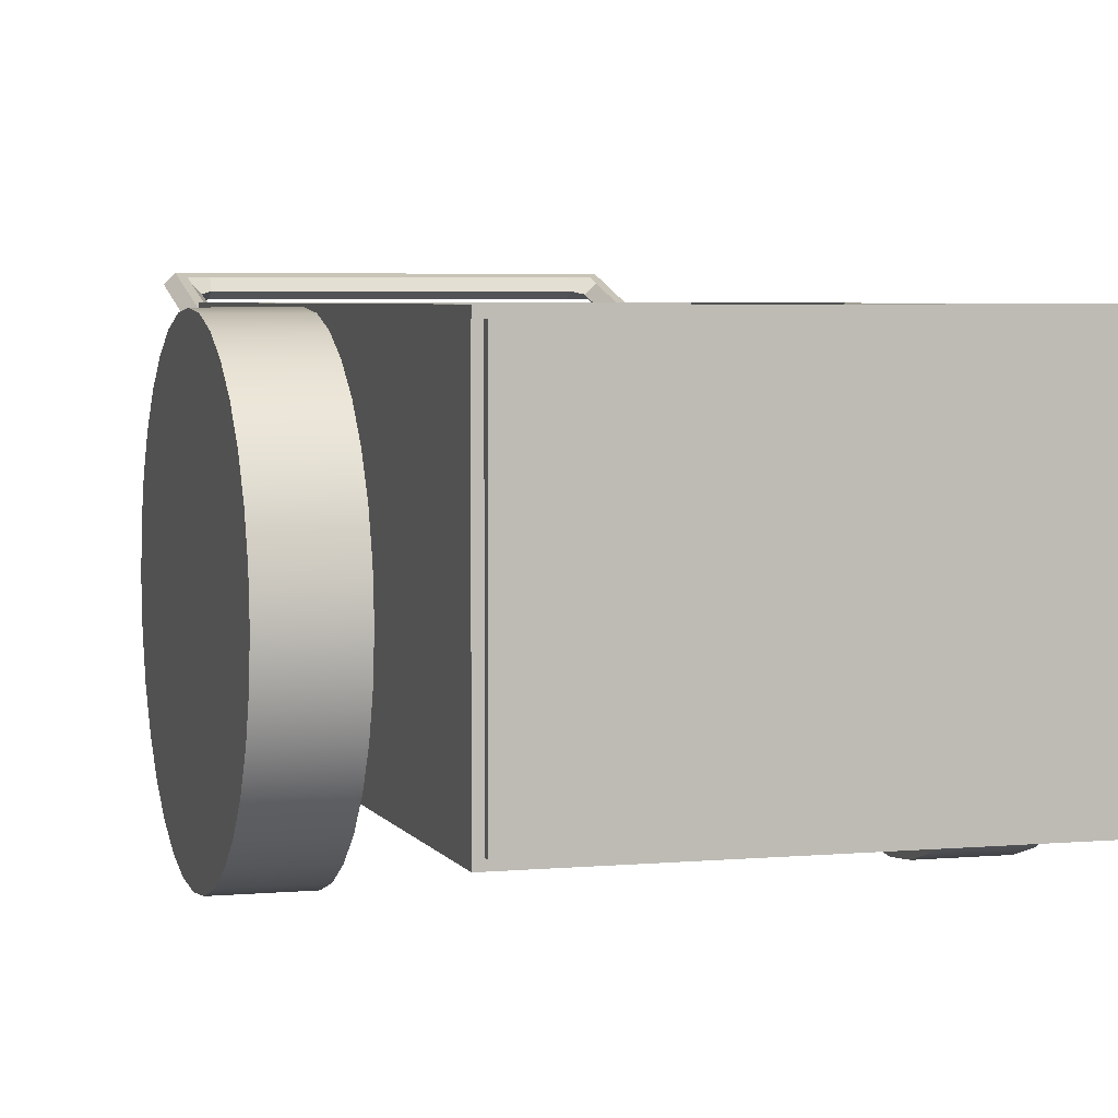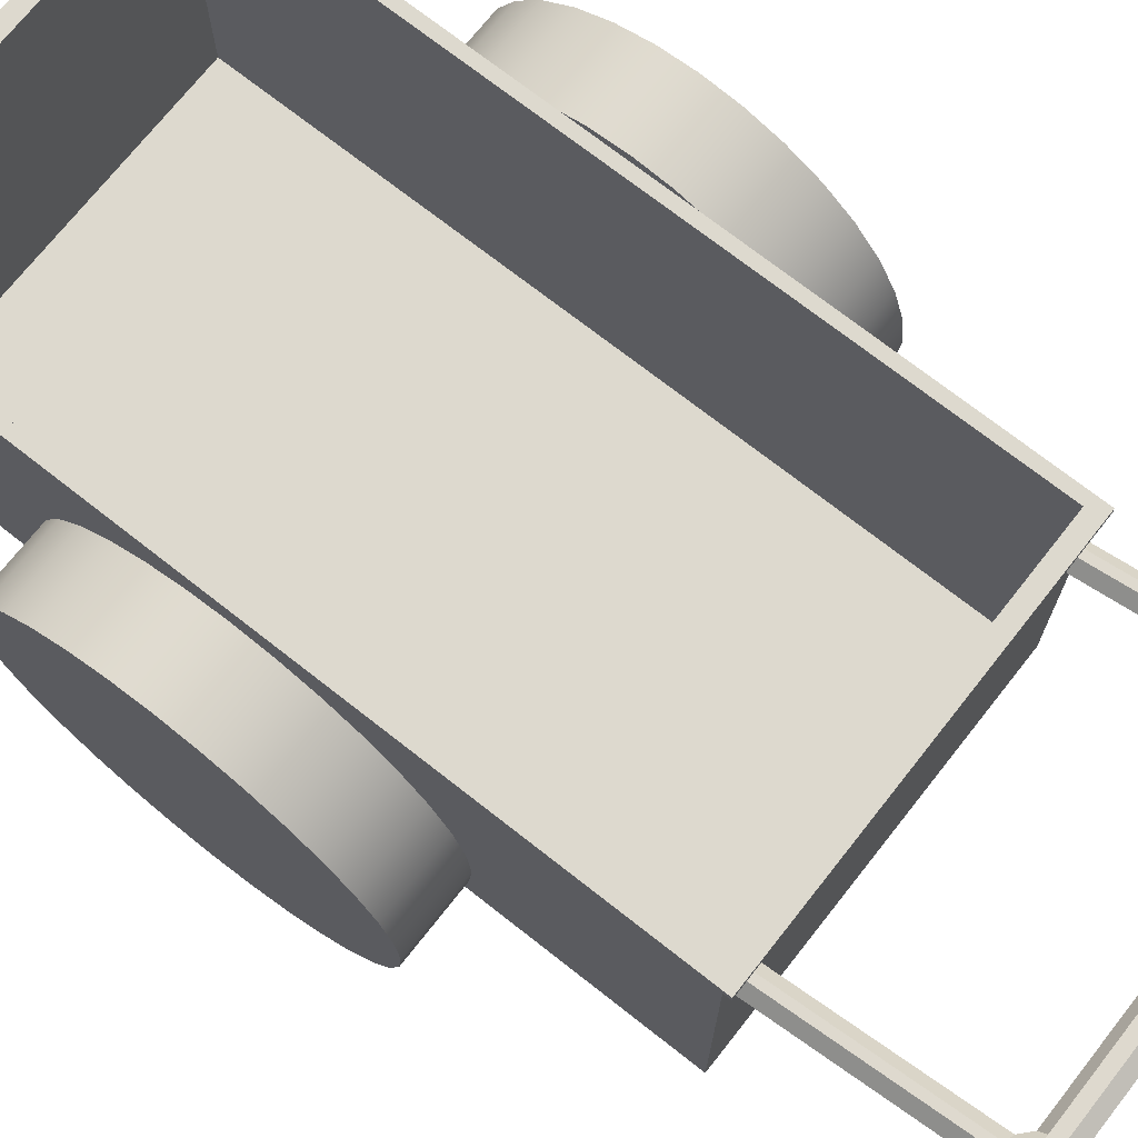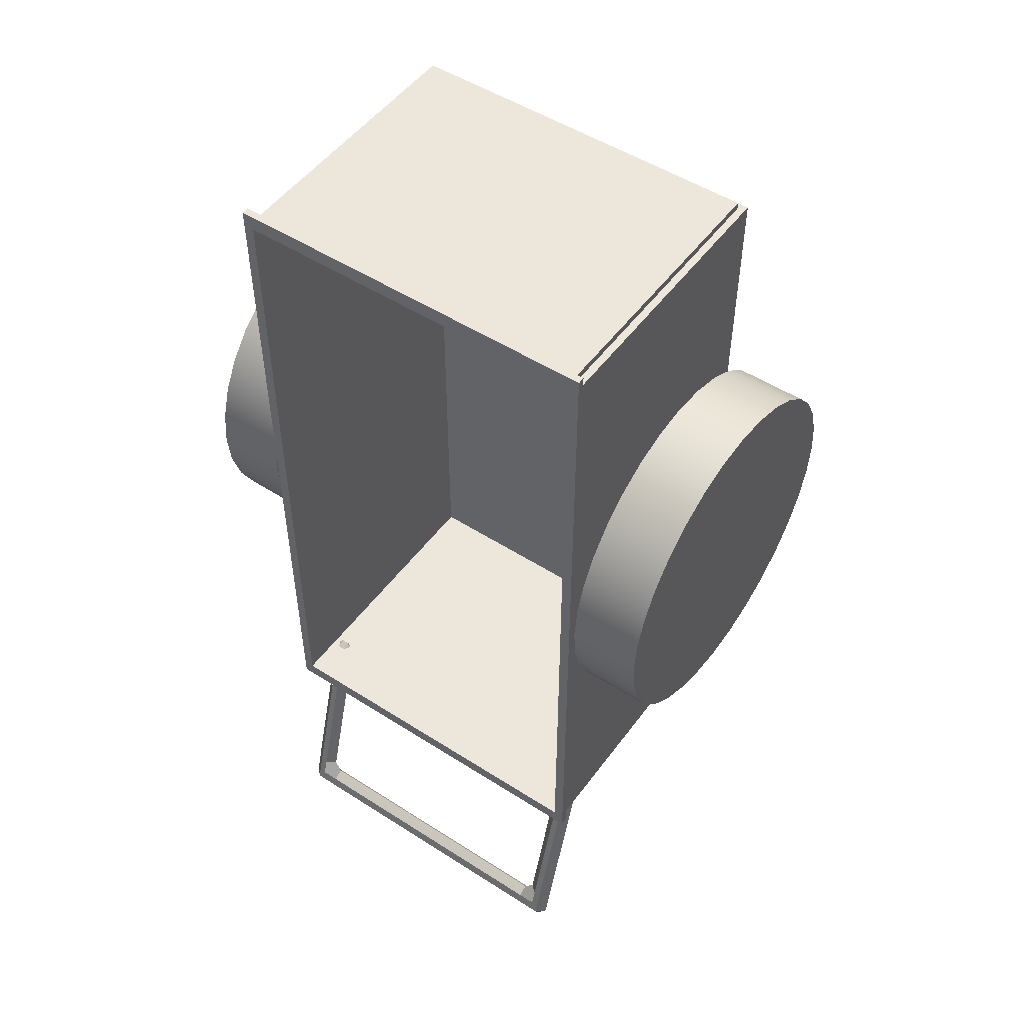
<metadata>
{"format":"obj","ext":"obj","renderer":"f3d","projection":"perspective","resolution":1024,"background":"white","views":[{"elev":4.4,"azim":-16.7,"up":"+Y"},{"elev":71.8,"azim":128.2,"up":"+Y"},{"elev":50.7,"azim":-144.9,"up":"+Z"}]}
</metadata>
<code>
o Plane
v -0.475 1.046 -1.629
v -0.5 1.039 -1.605
v -0.475 1.063 -1.598
v 0.5 1.039 -1.605
v 0.475 1.046 -1.629
v 0.475 1.063 -1.598
v -0.5 1.031 -1.576
v -0.5 1.017 -1.528
v -0.475 1.041 -1.521
v -0.475 1.055 -1.569
v -0.5 0.8692 -1.012
v -0.475 0.8623 -0.9881
v -0.475 0.8932 -1.005
v 0.5 0.8692 -1.012
v 0.475 0.8932 -1.005
v 0.475 0.8623 -0.9881
v 0.5 1.031 -1.576
v 0.475 1.055 -1.569
v 0.475 1.041 -1.521
v 0.5 1.017 -1.528
v 0.4551 1.046 -1.629
v 0.4051 1.046 -1.629
v 0.4051 1.063 -1.598
v 0.4551 1.063 -1.598
v -0.4551 1.046 -1.629
v -0.4551 1.063 -1.598
v -0.4051 1.063 -1.598
v -0.4051 1.046 -1.629
v -0.4301 0.8692 -1.012
v -0.4551 0.8932 -1.005
v -0.4551 0.8623 -0.9881
v -0.4051 1.055 -1.569
v -0.4551 1.055 -1.569
v -0.4551 1.041 -1.521
v -0.4301 1.017 -1.528
v -0.4051 1.024 -1.552
v 0.4301 0.8692 -1.012
v 0.4551 0.8623 -0.9881
v 0.4551 0.8932 -1.005
v 0.4551 1.055 -1.569
v 0.4051 1.055 -1.569
v 0.4051 1.024 -1.552
v 0.4301 1.017 -1.528
v 0.4551 1.041 -1.521
v -0.475 1.046 -1.629
v -0.475 1.015 -1.612
v -0.5 1.039 -1.605
v 0.5 1.039 -1.605
v 0.475 1.015 -1.612
v 0.475 1.046 -1.629
v -0.5 1.031 -1.576
v -0.475 1.007 -1.583
v -0.475 0.9931 -1.535
v -0.5 1.017 -1.528
v -0.5 0.8692 -1.012
v -0.475 0.8452 -1.019
v -0.475 0.8623 -0.9881
v 0.5 0.8692 -1.012
v 0.475 0.8623 -0.9881
v 0.475 0.8452 -1.019
v 0.5 1.031 -1.576
v 0.5 1.017 -1.528
v 0.475 0.9931 -1.535
v 0.475 1.007 -1.583
v 0.4551 1.046 -1.629
v 0.4551 1.015 -1.612
v 0.4051 1.015 -1.612
v 0.4051 1.046 -1.629
v -0.4551 1.046 -1.629
v -0.4051 1.046 -1.629
v -0.4051 1.015 -1.612
v -0.4551 1.015 -1.612
v -0.4301 0.8692 -1.012
v -0.4551 0.8623 -0.9881
v -0.4551 0.8452 -1.019
v -0.4051 1.007 -1.583
v -0.4051 1.024 -1.552
v -0.4301 1.017 -1.528
v -0.4551 0.9931 -1.535
v -0.4551 1.007 -1.583
v 0.4301 0.8692 -1.012
v 0.4551 0.8452 -1.019
v 0.4551 0.8623 -0.9881
v 0.4551 1.007 -1.583
v 0.4551 0.9931 -1.535
v 0.4301 1.017 -1.528
v 0.4051 1.024 -1.552
v 0.4051 1.007 -1.583
f 21 5 50 65
f 7 2 47 51
f 28 22 68 70
f 11 8 54 55
f 16 38 83 59
f 53 79 75 56
f 66 49 64 84
f 85 63 60 82
f 71 67 88 76
f 40 18 6 24
f 10 33 26 3
f 4 17 61 48
f 31 12 57 74
f 32 41 23 27
f 13 30 34 9
f 35 29 73 78
f 42 36 77 87
f 46 72 80 52
f 39 15 19 44
f 37 43 86 81
f 20 14 58 62
f 1 2 3
f 4 5 6
f 7 8 9 10
f 11 12 13
f 14 15 16
f 17 18 19 20
f 21 22 23 24
f 25 26 27 28
f 29 30 31
f 32 33 34 35 36
f 37 38 39
f 40 41 42 43 44
f 45 46 47
f 48 49 50
f 51 52 53 54
f 55 56 57
f 58 59 60
f 61 62 63 64
f 65 66 67 68
f 69 70 71 72
f 73 74 75
f 76 77 78 79 80
f 81 82 83
f 84 85 86 87 88
f 17 4 6 18
f 25 1 3 26
f 2 7 10 3
f 8 11 13 9
f 14 20 19 15
f 5 21 24 6
f 22 28 27 23
f 32 27 26 33
f 29 35 34 30
f 40 24 23 41
f 39 44 43 37
f 30 13 12 31
f 33 10 9 34
f 41 32 36 42
f 15 39 38 16
f 18 40 44 19
f 64 49 48 61
f 72 46 45 69
f 46 52 51 47
f 53 56 55 54
f 60 63 62 58
f 49 66 65 50
f 67 71 70 68
f 80 72 71 76
f 75 79 78 73
f 88 67 66 84
f 81 86 85 82
f 74 57 56 75
f 79 53 52 80
f 87 77 76 88
f 59 83 82 60
f 63 85 84 64
f 1 45 47 2
f 4 48 50 5
f 7 51 54 8
f 11 55 57 12
f 16 59 58 14
f 20 62 61 17
f 21 65 68 22
f 28 70 69 25
f 31 74 73 29
f 35 78 77 36
f 37 81 83 38
f 42 87 86 43
f 1 25 69 45
o Cylinder.001_Cylinder
v -0.7423 0.4932 -0.5
v -0.5423 0.4932 -0.5
v -0.7423 0.3957 -0.4904
v -0.5423 0.3957 -0.4904
v -0.7423 0.3019 -0.4619
v -0.5423 0.3019 -0.4619
v -0.7423 0.2155 -0.4157
v -0.5423 0.2155 -0.4157
v -0.7423 0.1397 -0.3536
v -0.5423 0.1397 -0.3536
v -0.7423 0.07751 -0.2778
v -0.5423 0.07751 -0.2778
v -0.7423 0.03131 -0.1913
v -0.5423 0.03131 -0.1913
v -0.7423 0.002854 -0.09755
v -0.5423 0.002854 -0.09755
v -0.7423 -0.006753 -0
v -0.5423 -0.006753 -0
v -0.7423 0.002854 0.09755
v -0.5423 0.002854 0.09755
v -0.7423 0.03131 0.1913
v -0.5423 0.03131 0.1913
v -0.7423 0.07751 0.2778
v -0.5423 0.07751 0.2778
v -0.7423 0.1397 0.3536
v -0.5423 0.1397 0.3536
v -0.7423 0.2155 0.4157
v -0.5423 0.2155 0.4157
v -0.7423 0.3019 0.4619
v -0.5423 0.3019 0.4619
v -0.7423 0.3957 0.4904
v -0.5423 0.3957 0.4904
v -0.7423 0.4932 0.5
v -0.5423 0.4932 0.5
v -0.7423 0.5908 0.4904
v -0.5423 0.5908 0.4904
v -0.7423 0.6846 0.4619
v -0.5423 0.6846 0.4619
v -0.7423 0.771 0.4157
v -0.5423 0.771 0.4157
v -0.7423 0.8468 0.3536
v -0.5423 0.8468 0.3536
v -0.7423 0.909 0.2778
v -0.5423 0.909 0.2778
v -0.7423 0.9552 0.1913
v -0.5423 0.9552 0.1913
v -0.7423 0.9836 0.09755
v -0.5423 0.9836 0.09755
v -0.7423 0.9932 -0
v -0.5423 0.9932 -0
v -0.7423 0.9836 -0.09755
v -0.5423 0.9836 -0.09755
v -0.7423 0.9552 -0.1913
v -0.5423 0.9552 -0.1913
v -0.7423 0.909 -0.2778
v -0.5423 0.909 -0.2778
v -0.7423 0.8468 -0.3536
v -0.5423 0.8468 -0.3536
v -0.7423 0.771 -0.4157
v -0.5423 0.771 -0.4157
v -0.7423 0.6846 -0.4619
v -0.5423 0.6846 -0.4619
v -0.7423 0.5908 -0.4904
v -0.5423 0.5908 -0.4904
v -0.7423 0.4932 -0.5
v -0.7423 0.3957 -0.4904
v -0.5423 0.3957 -0.4904
v -0.5423 0.4932 -0.5
v -0.7423 0.3019 -0.4619
v -0.5423 0.3019 -0.4619
v -0.7423 0.2155 -0.4157
v -0.5423 0.2155 -0.4157
v -0.7423 0.1397 -0.3536
v -0.5423 0.1397 -0.3536
v -0.7423 0.07751 -0.2778
v -0.5423 0.07751 -0.2778
v -0.7423 0.03131 -0.1913
v -0.5423 0.03131 -0.1913
v -0.7423 0.002854 -0.09755
v -0.5423 0.002854 -0.09755
v -0.7423 -0.006753 -0
v -0.5423 -0.006753 -0
v -0.7423 0.002854 0.09755
v -0.5423 0.002854 0.09755
v -0.7423 0.03131 0.1913
v -0.5423 0.03131 0.1913
v -0.7423 0.07751 0.2778
v -0.5423 0.07751 0.2778
v -0.7423 0.1397 0.3536
v -0.5423 0.1397 0.3536
v -0.7423 0.2155 0.4157
v -0.5423 0.2155 0.4157
v -0.7423 0.3019 0.4619
v -0.5423 0.3019 0.4619
v -0.7423 0.3957 0.4904
v -0.5423 0.3957 0.4904
v -0.7423 0.4932 0.5
v -0.5423 0.4932 0.5
v -0.7423 0.5908 0.4904
v -0.5423 0.5908 0.4904
v -0.7423 0.6846 0.4619
v -0.5423 0.6846 0.4619
v -0.7423 0.771 0.4157
v -0.5423 0.771 0.4157
v -0.7423 0.8468 0.3536
v -0.5423 0.8468 0.3536
v -0.7423 0.909 0.2778
v -0.5423 0.909 0.2778
v -0.7423 0.9552 0.1913
v -0.5423 0.9552 0.1913
v -0.7423 0.9836 0.09755
v -0.5423 0.9836 0.09755
v -0.7423 0.9932 -0
v -0.5423 0.9932 -0
v -0.7423 0.9836 -0.09755
v -0.5423 0.9836 -0.09755
v -0.7423 0.9552 -0.1913
v -0.5423 0.9552 -0.1913
v -0.7423 0.909 -0.2778
v -0.5423 0.909 -0.2778
v -0.7423 0.8468 -0.3536
v -0.5423 0.8468 -0.3536
v -0.7423 0.771 -0.4157
v -0.5423 0.771 -0.4157
v -0.7423 0.6846 -0.4619
v -0.5423 0.6846 -0.4619
v -0.7423 0.5908 -0.4904
v -0.5423 0.5908 -0.4904
f 153 156 155 154
f 154 155 158 157
f 157 158 160 159
f 159 160 162 161
f 161 162 164 163
f 163 164 166 165
f 165 166 168 167
f 167 168 170 169
f 169 170 172 171
f 171 172 174 173
f 173 174 176 175
f 175 176 178 177
f 177 178 180 179
f 179 180 182 181
f 181 182 184 183
f 183 184 186 185
f 185 186 188 187
f 187 188 190 189
f 189 190 192 191
f 191 192 194 193
f 193 194 196 195
f 195 196 198 197
f 197 198 200 199
f 199 200 202 201
f 201 202 204 203
f 203 204 206 205
f 205 206 208 207
f 207 208 210 209
f 209 210 212 211
f 211 212 214 213
f 92 90 216 150 148 146 144 142 140 138 136 134 132 130 128 126 124 122 120 118 116 114 112 110 108 106 104 102 100 98 96 94
f 215 152 156 153
f 213 214 152 215
f 89 91 93 95 97 99 101 103 105 107 109 111 113 115 117 119 121 123 125 127 129 131 133 135 137 139 141 143 145 147 149 151
o Cylinder
v 0.5423 0.4932 -0.5
v 0.7423 0.4932 -0.5
v 0.5423 0.3957 -0.4904
v 0.7423 0.3957 -0.4904
v 0.5423 0.3019 -0.4619
v 0.7423 0.3019 -0.4619
v 0.5423 0.2155 -0.4157
v 0.7423 0.2155 -0.4157
v 0.5423 0.1397 -0.3536
v 0.7423 0.1397 -0.3536
v 0.5423 0.07751 -0.2778
v 0.7423 0.07751 -0.2778
v 0.5423 0.03131 -0.1913
v 0.7423 0.03131 -0.1913
v 0.5423 0.002854 -0.09755
v 0.7423 0.002854 -0.09755
v 0.5423 -0.006753 -0
v 0.7423 -0.006753 -0
v 0.5423 0.002854 0.09755
v 0.7423 0.002854 0.09755
v 0.5423 0.03131 0.1913
v 0.7423 0.03131 0.1913
v 0.5423 0.07751 0.2778
v 0.7423 0.07751 0.2778
v 0.5423 0.1397 0.3536
v 0.7423 0.1397 0.3536
v 0.5423 0.2155 0.4157
v 0.7423 0.2155 0.4157
v 0.5423 0.3019 0.4619
v 0.7423 0.3019 0.4619
v 0.5423 0.3957 0.4904
v 0.7423 0.3957 0.4904
v 0.5423 0.4932 0.5
v 0.7423 0.4932 0.5
v 0.5423 0.5908 0.4904
v 0.7423 0.5908 0.4904
v 0.5423 0.6846 0.4619
v 0.7423 0.6846 0.4619
v 0.5423 0.771 0.4157
v 0.7423 0.771 0.4157
v 0.5423 0.8468 0.3536
v 0.7423 0.8468 0.3536
v 0.5423 0.909 0.2778
v 0.7423 0.909 0.2778
v 0.5423 0.9552 0.1913
v 0.7423 0.9552 0.1913
v 0.5423 0.9836 0.09755
v 0.7423 0.9836 0.09755
v 0.5423 0.9932 -0
v 0.7423 0.9932 -0
v 0.5423 0.9836 -0.09755
v 0.7423 0.9836 -0.09755
v 0.5423 0.9552 -0.1913
v 0.7423 0.9552 -0.1913
v 0.5423 0.909 -0.2778
v 0.7423 0.909 -0.2778
v 0.5423 0.8468 -0.3536
v 0.7423 0.8468 -0.3536
v 0.5423 0.771 -0.4157
v 0.7423 0.771 -0.4157
v 0.5423 0.6846 -0.4619
v 0.7423 0.6846 -0.4619
v 0.5423 0.5908 -0.4904
v 0.7423 0.5908 -0.4904
v 0.5423 0.4932 -0.5
v 0.5423 0.3957 -0.4904
v 0.7423 0.3957 -0.4904
v 0.7423 0.4932 -0.5
v 0.5423 0.3019 -0.4619
v 0.7423 0.3019 -0.4619
v 0.5423 0.2155 -0.4157
v 0.7423 0.2155 -0.4157
v 0.5423 0.1397 -0.3536
v 0.7423 0.1397 -0.3536
v 0.5423 0.07751 -0.2778
v 0.7423 0.07751 -0.2778
v 0.5423 0.03131 -0.1913
v 0.7423 0.03131 -0.1913
v 0.5423 0.002854 -0.09755
v 0.7423 0.002854 -0.09755
v 0.5423 -0.006753 -0
v 0.7423 -0.006753 -0
v 0.5423 0.002854 0.09755
v 0.7423 0.002854 0.09755
v 0.5423 0.03131 0.1913
v 0.7423 0.03131 0.1913
v 0.5423 0.07751 0.2778
v 0.7423 0.07751 0.2778
v 0.5423 0.1397 0.3536
v 0.7423 0.1397 0.3536
v 0.5423 0.2155 0.4157
v 0.7423 0.2155 0.4157
v 0.5423 0.3019 0.4619
v 0.7423 0.3019 0.4619
v 0.5423 0.3957 0.4904
v 0.7423 0.3957 0.4904
v 0.5423 0.4932 0.5
v 0.7423 0.4932 0.5
v 0.5423 0.5908 0.4904
v 0.7423 0.5908 0.4904
v 0.5423 0.6846 0.4619
v 0.7423 0.6846 0.4619
v 0.5423 0.771 0.4157
v 0.7423 0.771 0.4157
v 0.5423 0.8468 0.3536
v 0.7423 0.8468 0.3536
v 0.5423 0.909 0.2778
v 0.7423 0.909 0.2778
v 0.5423 0.9552 0.1913
v 0.7423 0.9552 0.1913
v 0.5423 0.9836 0.09755
v 0.7423 0.9836 0.09755
v 0.5423 0.9932 -0
v 0.7423 0.9932 -0
v 0.5423 0.9836 -0.09755
v 0.7423 0.9836 -0.09755
v 0.5423 0.9552 -0.1913
v 0.7423 0.9552 -0.1913
v 0.5423 0.909 -0.2778
v 0.7423 0.909 -0.2778
v 0.5423 0.8468 -0.3536
v 0.7423 0.8468 -0.3536
v 0.5423 0.771 -0.4157
v 0.7423 0.771 -0.4157
v 0.5423 0.6846 -0.4619
v 0.7423 0.6846 -0.4619
v 0.5423 0.5908 -0.4904
v 0.7423 0.5908 -0.4904
f 281 284 283 282
f 282 283 286 285
f 285 286 288 287
f 287 288 290 289
f 289 290 292 291
f 291 292 294 293
f 293 294 296 295
f 295 296 298 297
f 297 298 300 299
f 299 300 302 301
f 301 302 304 303
f 303 304 306 305
f 305 306 308 307
f 307 308 310 309
f 309 310 312 311
f 311 312 314 313
f 313 314 316 315
f 315 316 318 317
f 317 318 320 319
f 319 320 322 321
f 321 322 324 323
f 323 324 326 325
f 325 326 328 327
f 327 328 330 329
f 329 330 332 331
f 331 332 334 333
f 333 334 336 335
f 335 336 338 337
f 337 338 340 339
f 339 340 342 341
f 220 218 344 278 276 274 272 270 268 266 264 262 260 258 256 254 252 250 248 246 244 242 240 238 236 234 232 230 228 226 224 222
f 343 280 284 281
f 341 342 280 343
f 217 219 221 223 225 227 229 231 233 235 237 239 241 243 245 247 249 251 253 255 257 259 261 263 265 267 269 271 273 275 277 279
o Cube.001_Cube.002
v -0.5 0.2 1.02
v -0.5 0.98 1.02
v -0.5 0.6 1.02
v -0.5105 0.98 1.043
v 0.5 0.2 1.02
v 0.5 0.98 1.02
v 0 0.98 1.043
v 0.5 0.6 1.02
v 0 0.98 1.02
v 0 0.2 1.02
v 0 0.6 1.02
v 0.5105 0.98 1.043
v -0.5 0.2 1
v -0.5 1 1
v -0.5 0.6 1
v -0.5105 1 1.043
v 0.5 0.2 1
v 0.5 1 1
v 0 1 1.043
v 0.5 0.6 1
v 0 1 1
v 0 0.2 1
v 0 0.6 1
v 0.5105 1 1.043
f 346 353 351 348
f 355 347 345 354
f 353 346 347 355
f 350 356 351 353
f 355 354 349 352
f 353 355 352 350
f 360 363 365 358
f 366 357 359 367
f 367 359 358 365
f 365 363 368 362
f 364 361 366 367
f 362 364 367 365
f 347 346 358 359
f 345 347 359 357
f 354 345 357 366
f 348 351 363 360
f 346 348 360 358
f 350 352 364 362
f 352 349 361 364
f 349 354 366 361
f 351 356 368 363
f 356 350 362 368
o Cube_Cube.001
v -0.52 0.18 1
v -0.52 0.98 1
v -0.52 0.18 -1.02
v -0.52 0.98 -1.02
v -0.52 0.6 1
v -0.52 0.98 0
v -0.52 0.6 -1.02
v -0.52 0.18 0
v -0.5296 0.98 0
v -0.5296 0.98 -1.043
v -0.5296 0.98 1.043
v -0.52 0.6 0
v -0.5105 0.98 1.043
v -0.5296 0.98 0.9857
v 0.52 0.18 1
v 0.52 0.98 1
v 0.52 0.18 -1.02
v 0.52 0.98 -1.02
v 0.52 0.6 1
v 0.52 0.98 0
v 0.52 0.6 -1.02
v 0.52 0.18 0
v 0 0.98 -1.02
v 0 0.98 -1.043
v 0 0.18 -1.02
v 0.5296 0.98 0
v 0.5296 0.98 -1.043
v 0 0.18 1
v 0 0.18 0
v 0.5296 0.98 1.043
v 0 0.6 -1.02
v 0.52 0.6 0
v 0.5105 0.98 1.043
v 0.5296 0.98 0.9857
v -0.5 0.2 1
v -0.5 1 1
v -0.5 0.2 -1
v -0.5 1 -1
v -0.5 0.6 1
v -0.5 1 0
v -0.5 0.6 -1
v -0.5 0.2 0
v -0.5296 1 0
v -0.5296 1 -1.043
v -0.5296 1 1.043
v -0.5 0.6 0
v -0.5105 1 1.043
v -0.5296 1 0.9857
v 0.5 0.2 1
v 0.5 1 1
v 0.5 0.2 -1
v 0.5 1 -1
v 0.5 0.6 1
v 0.5 1 0
v 0.5 0.6 -1
v 0.5 0.2 0
v 0 1 -1
v 0 1 -1.043
v 0 0.2 -1
v 0.5296 1 0
v 0.5296 1 -1.043
v 0 0.2 1
v 0 0.2 0
v 0.5296 1 1.043
v 0 0.6 -1
v 0.5 0.6 0
v 0.5105 1 1.043
v 0.5296 1 0.9857
f 380 375 371 376
f 391 372 378 392
f 372 374 377 378
f 369 376 397 396
f 376 371 393 397
f 381 379 382 370
f 375 399 393 371
f 372 391 399 375
f 373 380 376 369
f 370 374 380 373
f 374 372 375 380
f 374 370 382 377
f 400 390 385 389
f 391 392 395 386
f 386 395 394 388
f 383 396 397 390
f 390 397 393 385
f 401 384 402 398
f 389 385 393 399
f 386 389 399 391
f 387 383 390 400
f 384 387 400 388
f 388 400 389 386
f 388 394 402 384
f 410 405 409 414
f 426 412 406 425
f 412 411 408 406
f 430 431 410 403
f 431 427 405 410
f 404 416 413 415
f 405 427 433 409
f 409 433 425 406
f 403 410 414 407
f 407 414 408 404
f 414 409 406 408
f 411 416 404 408
f 423 419 424 434
f 420 429 426 425
f 422 428 429 420
f 424 431 430 417
f 419 427 431 424
f 432 436 418 435
f 433 427 419 423
f 425 433 423 420
f 434 424 417 421
f 422 434 421 418
f 420 423 434 422
f 418 436 428 422
f 370 373 407 404
f 373 369 403 407
f 369 396 430 403
f 379 381 415 413
f 392 378 412 426
f 378 377 411 412
f 377 382 416 411
f 381 370 404 415
f 382 379 413 416
f 387 384 418 421
f 383 387 421 417
f 396 383 417 430
f 401 398 432 435
f 395 392 426 429
f 394 395 429 428
f 402 394 428 436
f 384 401 435 418
f 398 402 436 432

</code>
